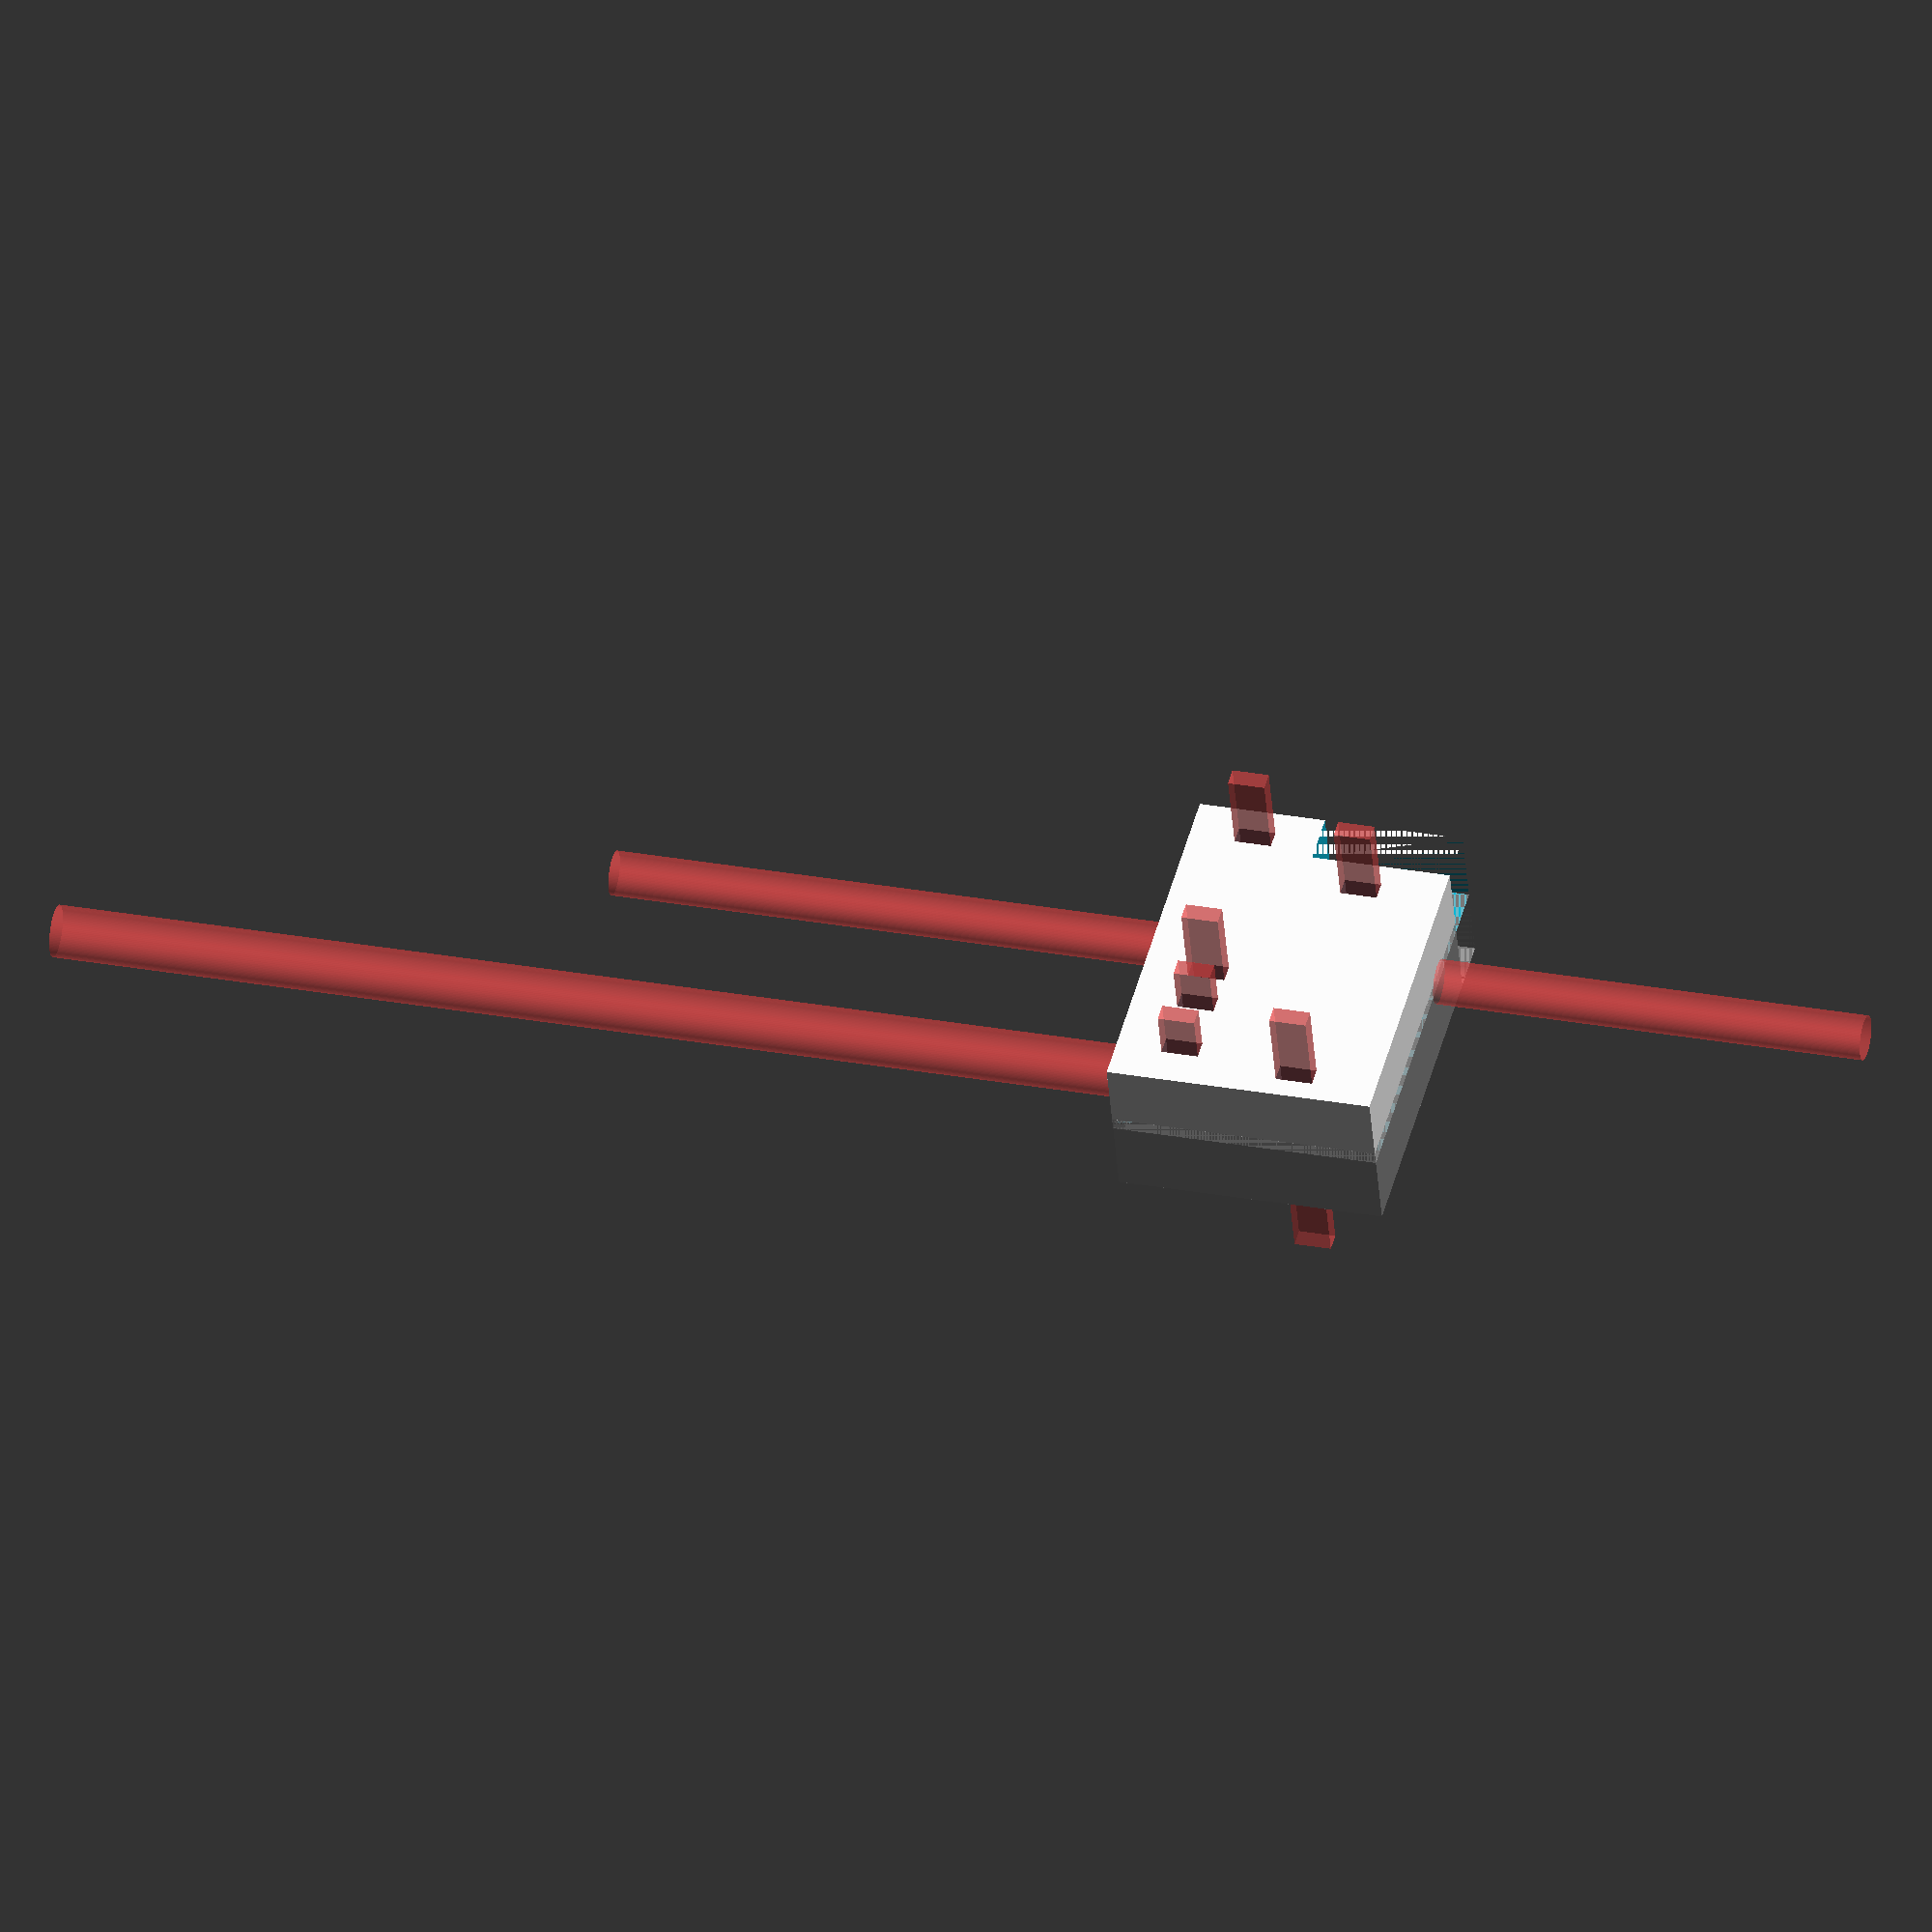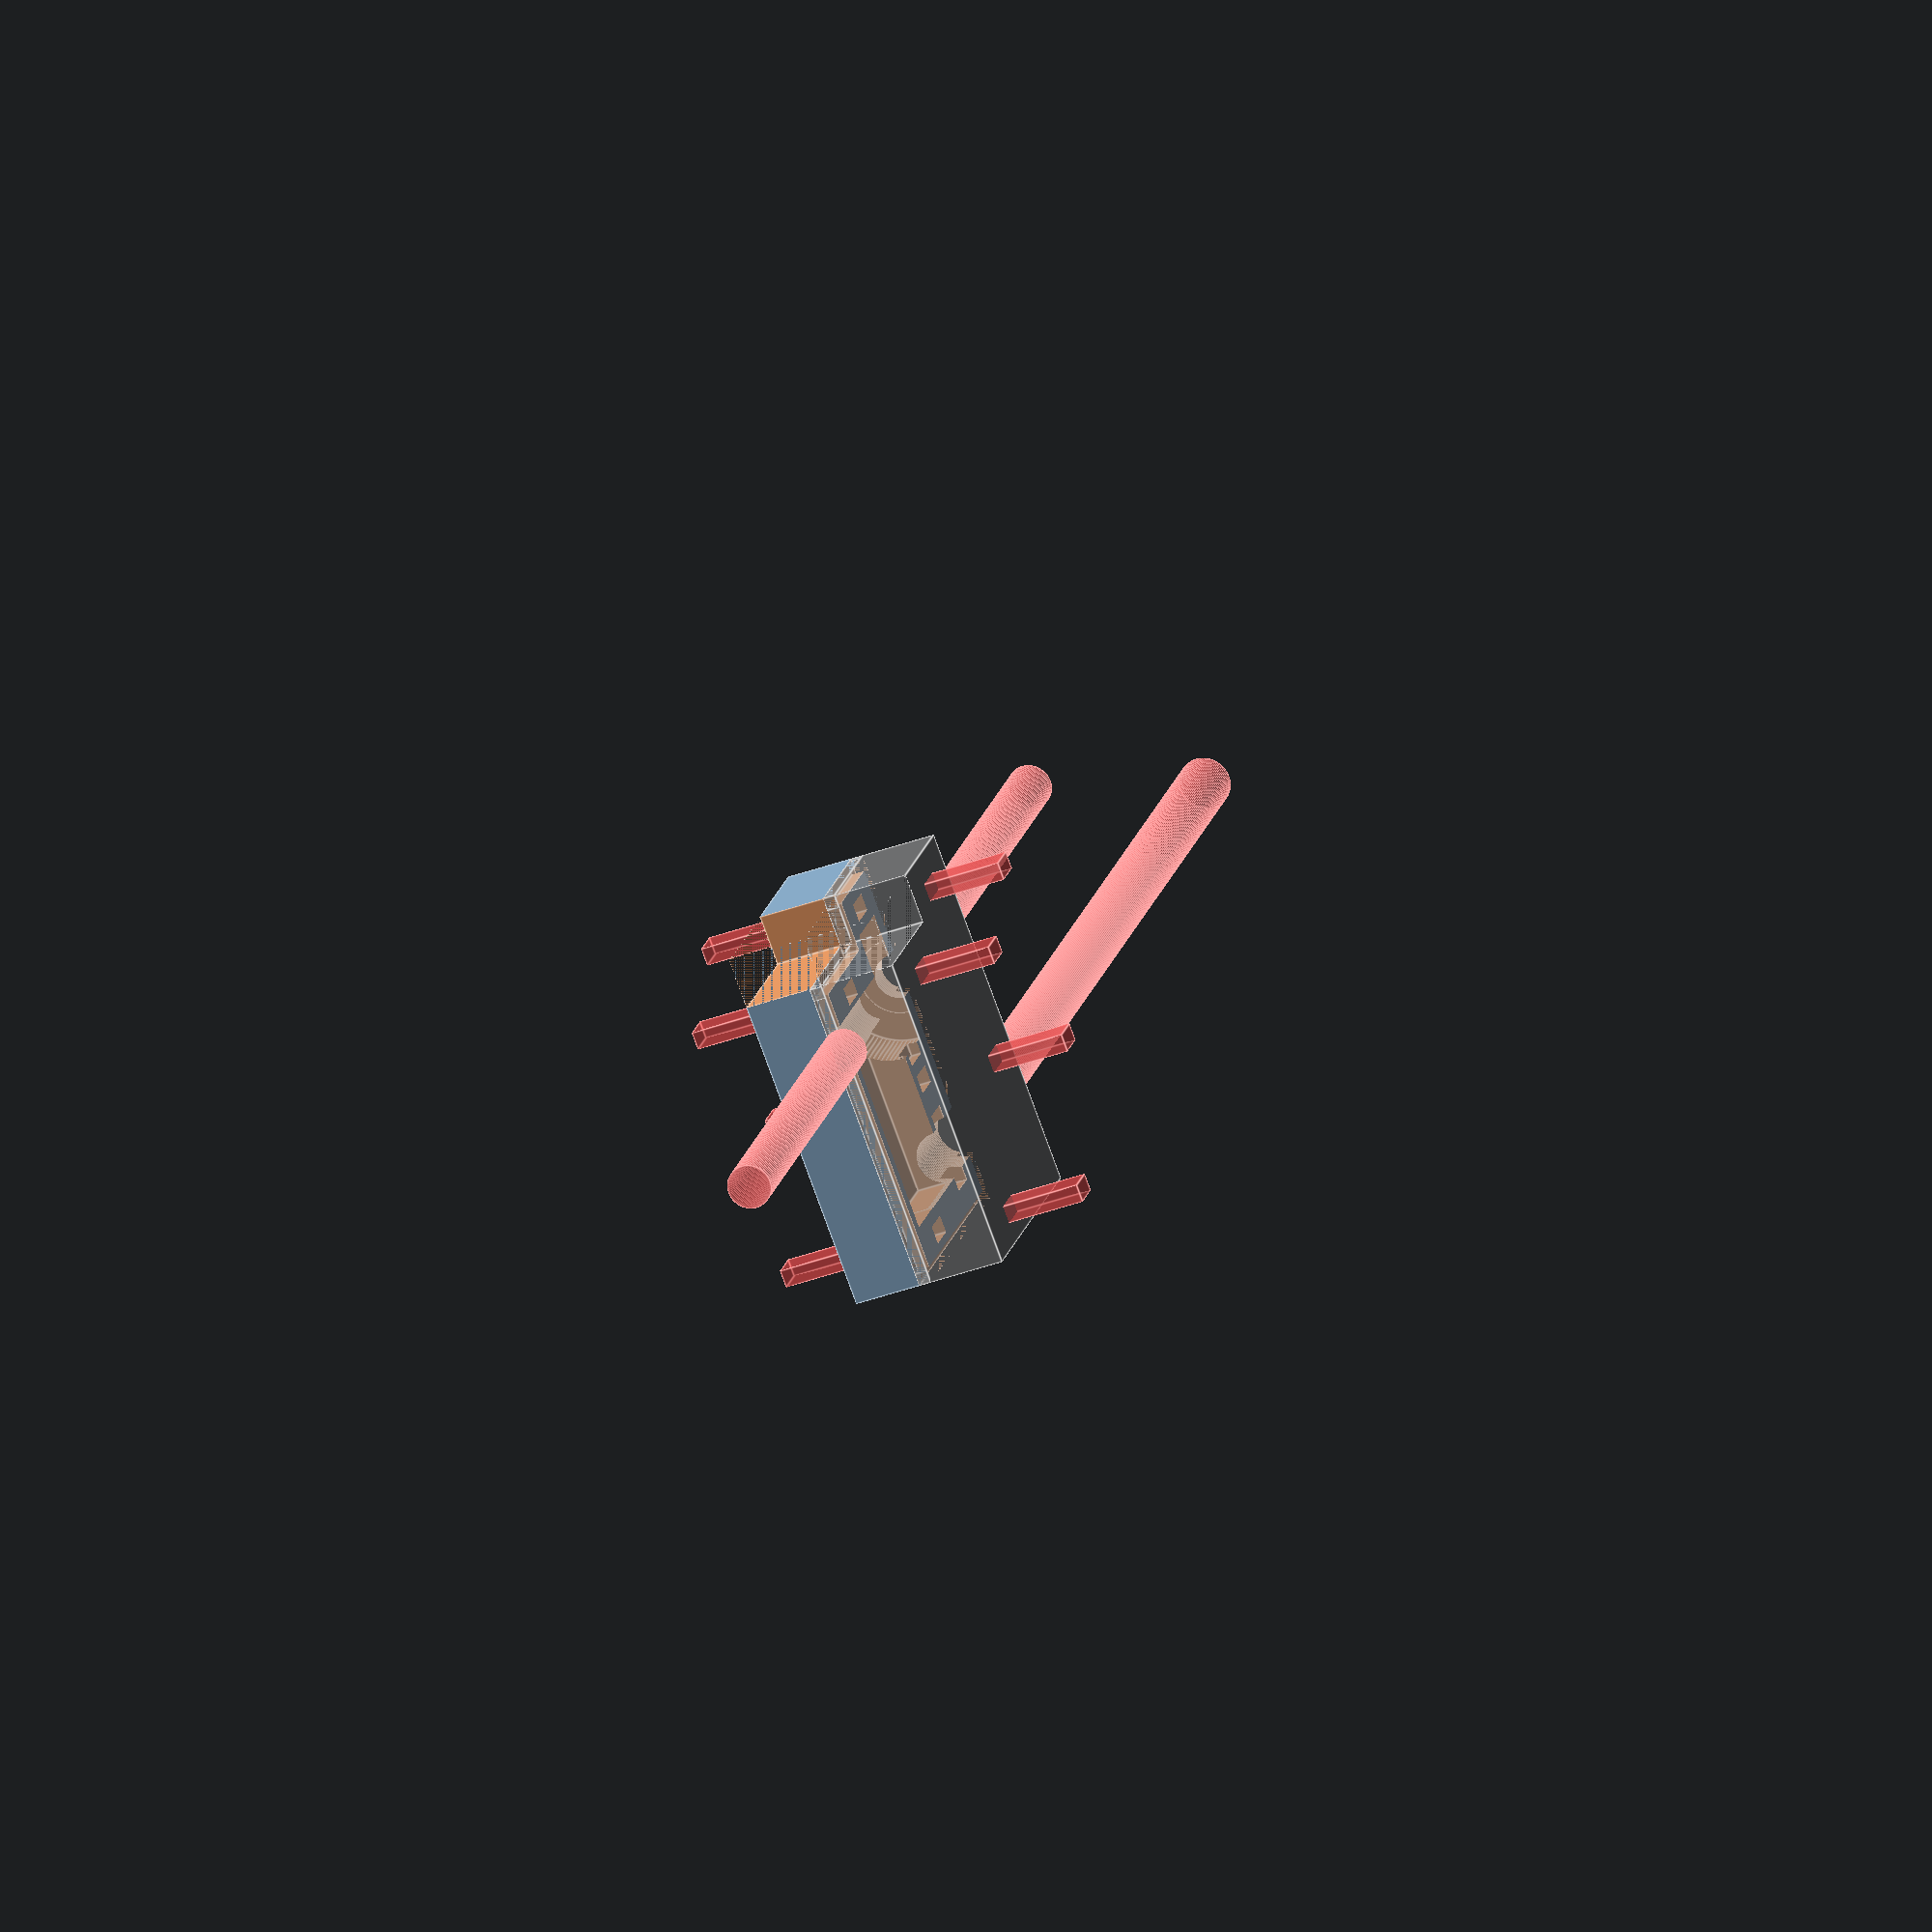
<openscad>
$fn=100;

epsilon = 0.003;

//TODO: Check params
power_cable_dia = 3.5;
ferrite_outer_dia = 10.4;
ferrite_depth = 5.3;
ferrite_width = 2.2;

pcb_size = [14, 11.5, 5];
pcb_cable_guide_width = 5;
pcb_cable_guide_extra_height = 4;
sensor_left_offset = 1;
sensor_height_offset = 2.3;
sensor_pin_size = [3, 0.8, 0.5];
sensor_head_size = [4.1, 3.2, 1.6];
sensor_head_z_pos = -0.3;

data_cable_dia = 4.1;
data_cable_x = 12;
data_cable_y = 5;
data_cable_zip_dist = -0.3;

base_sx = 21;
base_sy = 17;

base_border = [4, 2, 3.5];
base_edge_width = 1;
base_edge_heigth = 1;
base_cutout_x = 4;
base_cutout_y = 11;

top_thickness = 6;

zip_size = [1.4, 2.9];

// Derived parameters
pcb_to_sensor_center = [0, pcb_size[1], 0] + [sensor_left_offset + sensor_pin_size[0] / 2, sensor_pin_size[1], sensor_height_offset + sensor_head_z_pos] + [0, sensor_head_size[1] / 2, sensor_head_size[2] / 2];

ferrite_center = pcb_to_sensor_center - [ferrite_outer_dia / 2 - ferrite_width / 2, 0, 0];

base_size = [base_sx + base_border[0] * 2, base_sy + base_border[1] * 2, base_border[2] + ferrite_center[2]];

module ferrite()
{
    //difference()
    {
        cylinder(h = ferrite_depth, r = ferrite_outer_dia / 2, center = true);
        cylinder(h = ferrite_depth + epsilon, r = ferrite_outer_dia / 2 - ferrite_width, center = true);
    }
}

module power_cable()
{
    cylinder(h = 100, r = power_cable_dia / 2, center = true);
}

module pcb()
{
    
    cube(pcb_size);
    
    translate([0, 0, -pcb_cable_guide_extra_height / 2])
        cube([pcb_size[0], pcb_cable_guide_width, pcb_size[2] + pcb_cable_guide_extra_height]);
    translate([sensor_left_offset, pcb_size[1], sensor_height_offset])
    {
        cube(sensor_pin_size);
        translate([(sensor_pin_size[0] - sensor_head_size[0]) / 2, sensor_pin_size[1], sensor_head_z_pos])
        {
            cube(sensor_head_size);
        }
    }
}

module data_cable()
{
    cylinder(h = 100, r = data_cable_dia / 2);
}


module base_edge()
{
    translate([-epsilon/2, -epsilon/2, base_size[2] - base_edge_heigth + epsilon])
    {
        // normal edges
        translate([0, base_cutout_y - epsilon, 0])
            cube([base_edge_width + epsilon, base_size[1] - base_cutout_y + epsilon, base_edge_heigth]);
        
        translate([base_size[0] - base_edge_width, 0, 0])
            cube([base_edge_width + epsilon, base_size[1] + epsilon, base_edge_heigth]);
        
        translate([base_cutout_x - epsilon, 0, 0])
            cube([base_size[0] - base_cutout_x + epsilon, base_edge_width + epsilon, base_edge_heigth]);
        
        translate([0, base_size[1] - base_edge_width, 0])
            cube([base_size[0] + epsilon, base_edge_width + epsilon, base_edge_heigth]);
        
        // cutout edges
        translate([base_cutout_x - epsilon, 0, 0])
            cube([base_edge_width + epsilon, base_cutout_y, base_edge_heigth]);
        
        translate([base_edge_width, base_cutout_y - epsilon, 0])
            cube([base_cutout_x, base_edge_width + epsilon, base_edge_heigth]);
    }
}


module base()
{
    translate([pcb_size[0] - base_size[0] + base_border[0],
               -base_border[1],
               -base_border[2]])
    {
        difference()
        {
            cube(base_size);
            
            translate([-epsilon, -epsilon, -epsilon/2])
                cube([base_cutout_x, base_cutout_y, base_size[2] + epsilon]);
            
            base_edge();
        }
    }
}


module top()
{
    translate([pcb_size[0] - base_size[0] + base_border[0],
               -base_border[1],
               -base_border[2] + base_size[2]])
    {
        difference()
        {
            cube([base_size[0], base_size[1], top_thickness]);
            
            translate([-epsilon, -epsilon, -epsilon/2])
                cube([base_cutout_x, base_cutout_y, top_thickness + epsilon]);
        }
    }
        
    translate([pcb_size[0] - base_size[0] + base_border[0],
           -base_border[1],
           -base_border[2]])
    {
        base_edge();
    }
}


module zip_tie()
{
    translate([0, 0, -10])
    {
        cube([zip_size[0], zip_size[1], 25]);
    }
}

module bottom_only_zip_tie()
{
    translate([0, 0, ferrite_center[2] - 10 + epsilon])
    {
        cube([zip_size[0], zip_size[1], 10]);
    }
}

module zip_ties()
{
    translate([ferrite_center[0] - power_cable_dia, 3, 0]) zip_tie();
    translate([pcb_size[0] + 1, 3, 0]) zip_tie();
    
    translate([-9, ferrite_center[1] - zip_size[1] / 2, 0]) zip_tie();
    translate([5.5, ferrite_center[1] - zip_size[1] / 2, 0]) zip_tie();
    
    
    // zip ties for the data cable
    
    translate([data_cable_x - data_cable_dia / 2 - zip_size[0], ferrite_center[1] - zip_size[1] / 2, 0])
    {
        translate([-data_cable_zip_dist, 0, 0])
        bottom_only_zip_tie();
        
        translate([data_cable_dia + data_cable_zip_dist + zip_size[0], 0, 0]) bottom_only_zip_tie();
        
        // cutout in the top part for the data cable zip tie
        translate([0, 0, ferrite_center[2] + epsilon])
        cube([data_cable_dia + zip_size[0] * 2, zip_size[1], data_cable_dia / 2 + zip_size[0] + 1]);
    }
}


module components()
{
    pcb();

    translate(ferrite_center)
    rotate([90, 0, 0])
    {
        ferrite();
        power_cable();
    }
    
    translate([data_cable_x, data_cable_y, ferrite_center[2]])
    rotate([90, 0, 180])
    {
        data_cable();
    }
    
    zip_ties();
}


difference()
{
    base();
    %top();
    #components();
}
</openscad>
<views>
elev=223.7 azim=255.6 roll=355.5 proj=o view=wireframe
elev=41.2 azim=32.6 roll=293.7 proj=o view=edges
</views>
